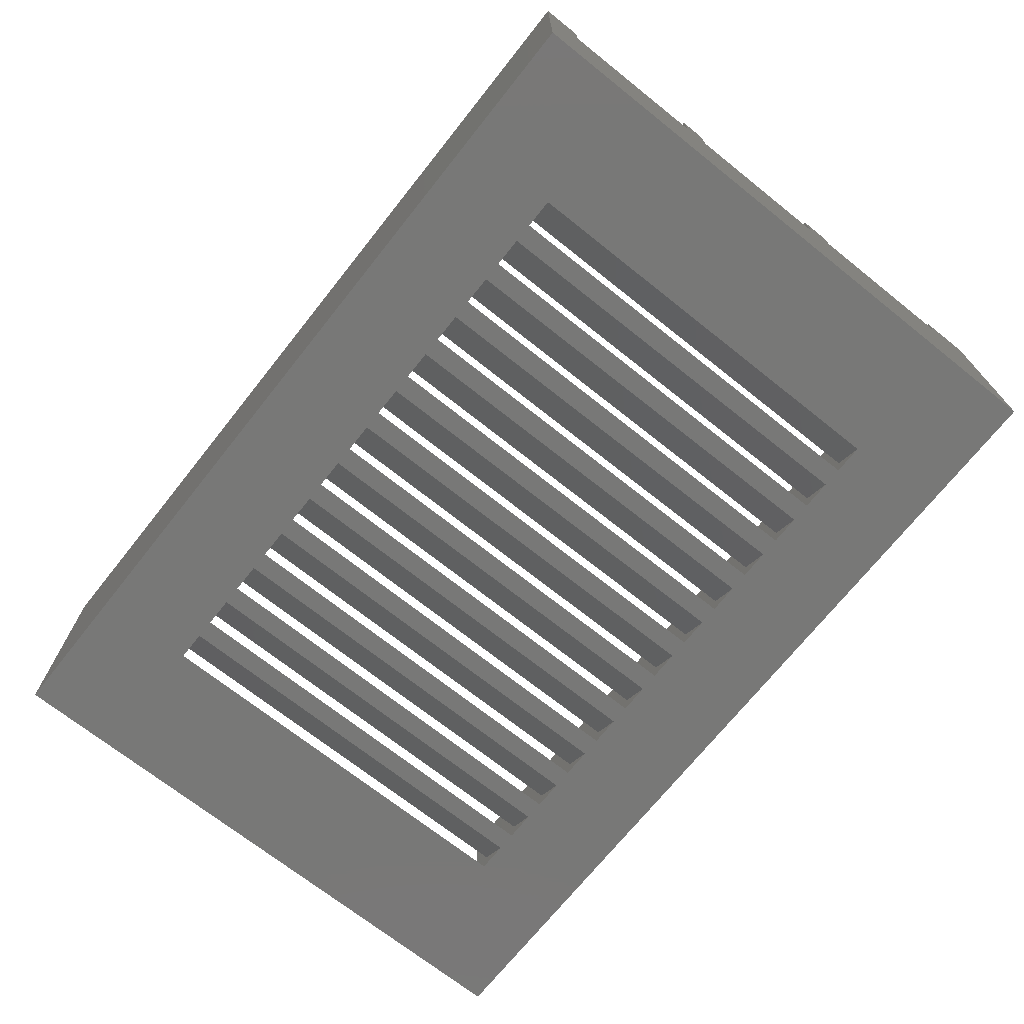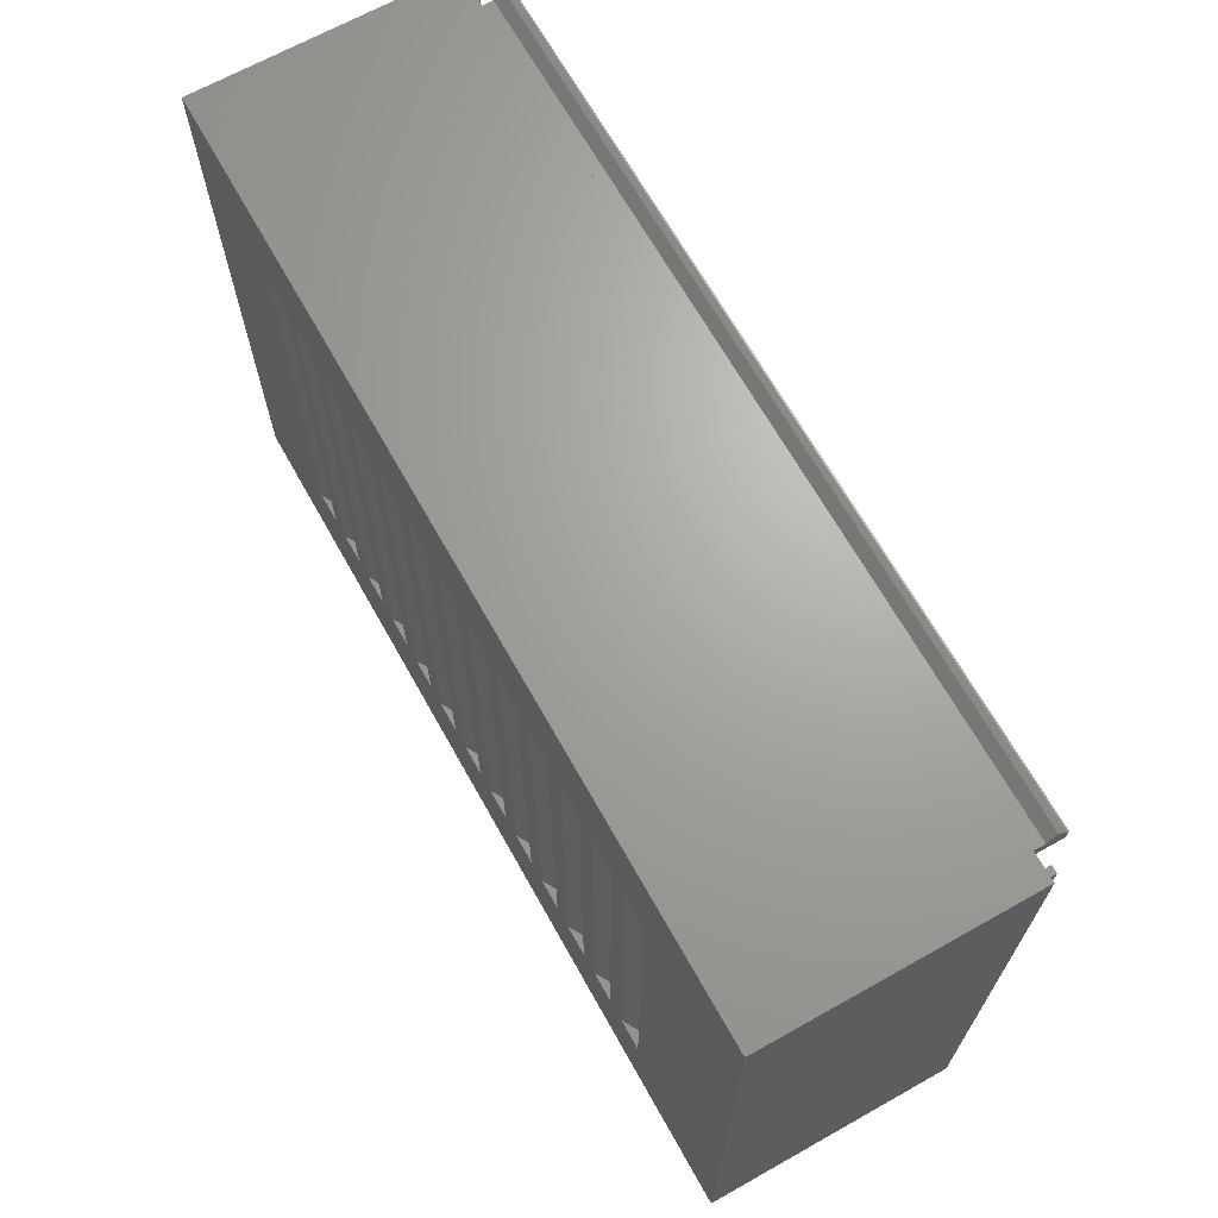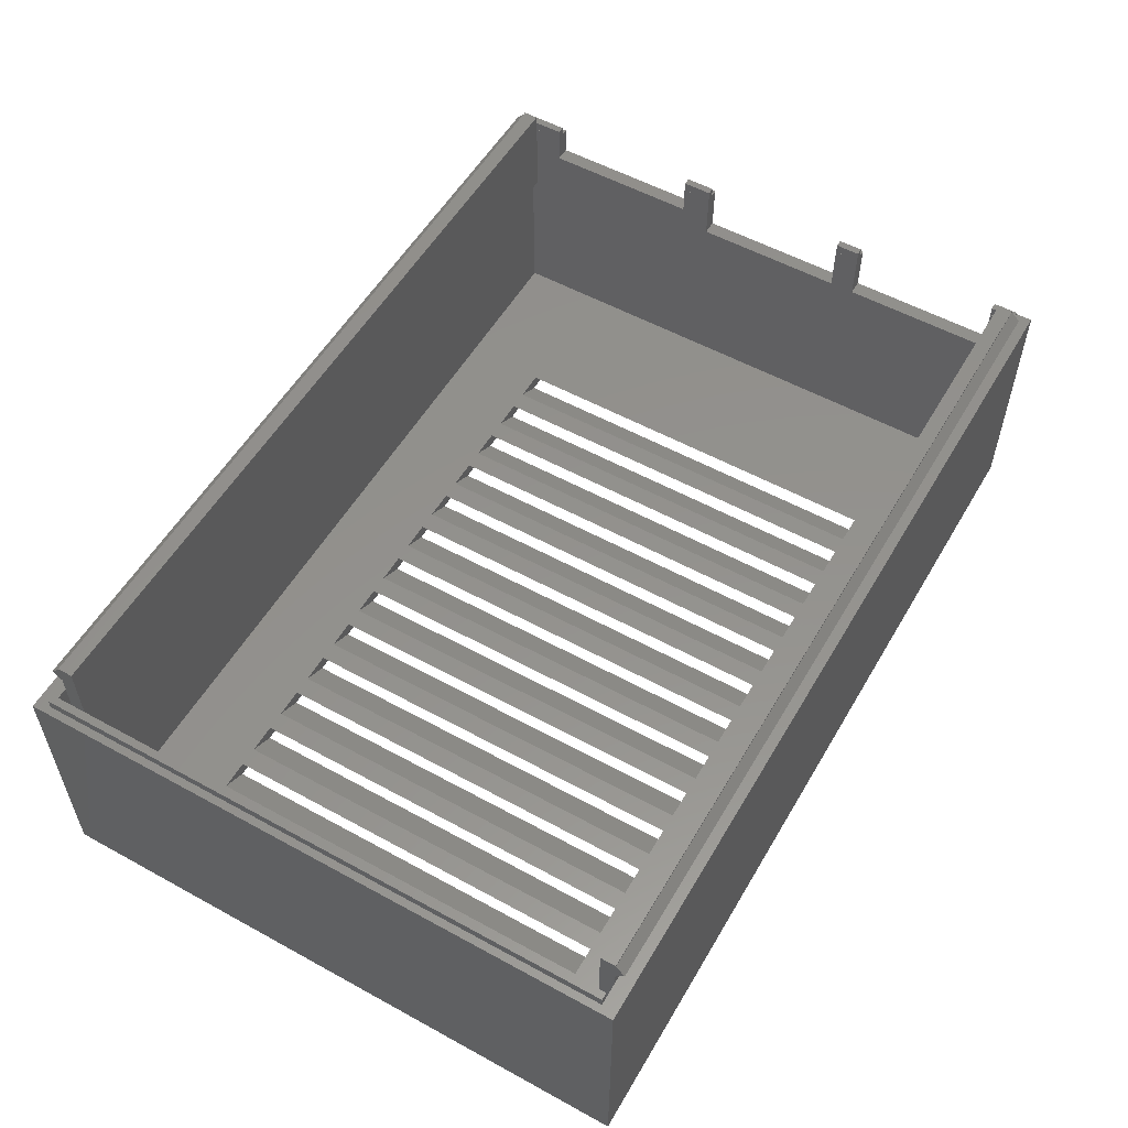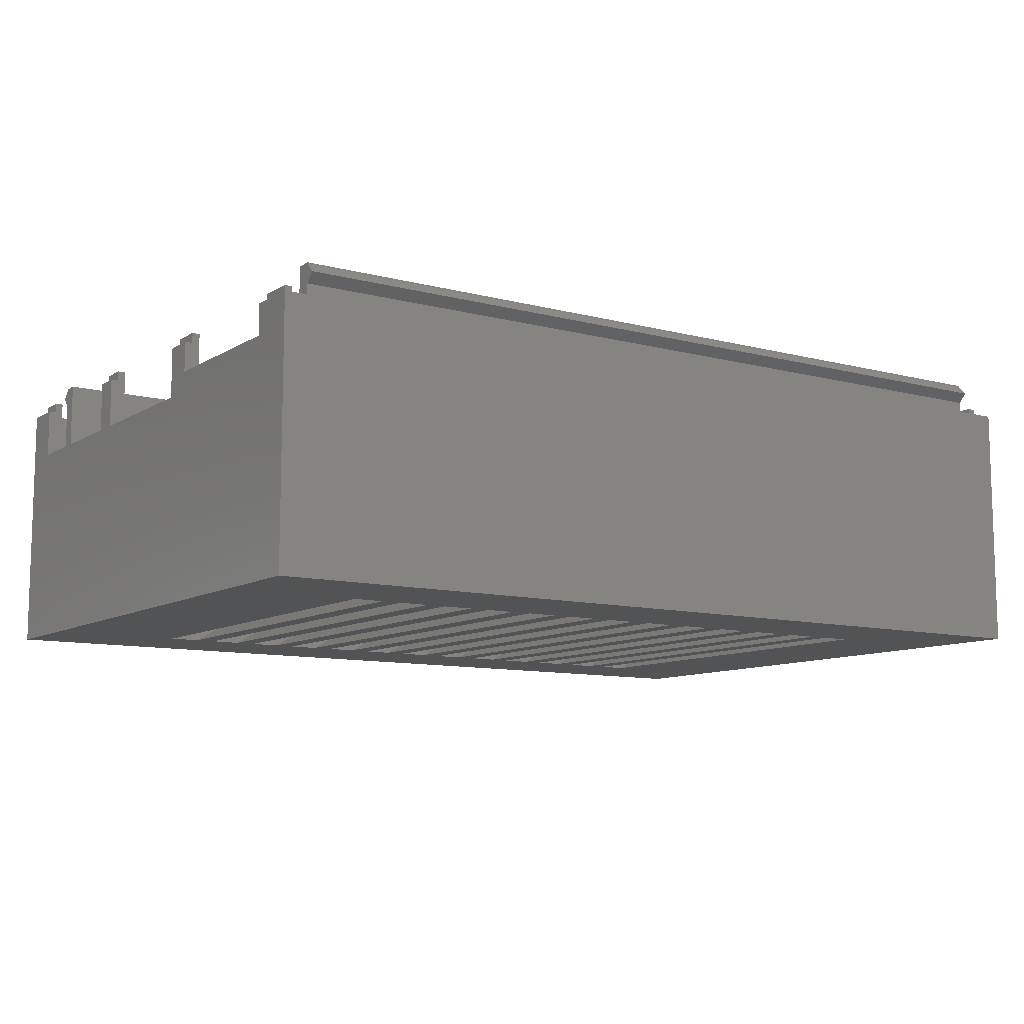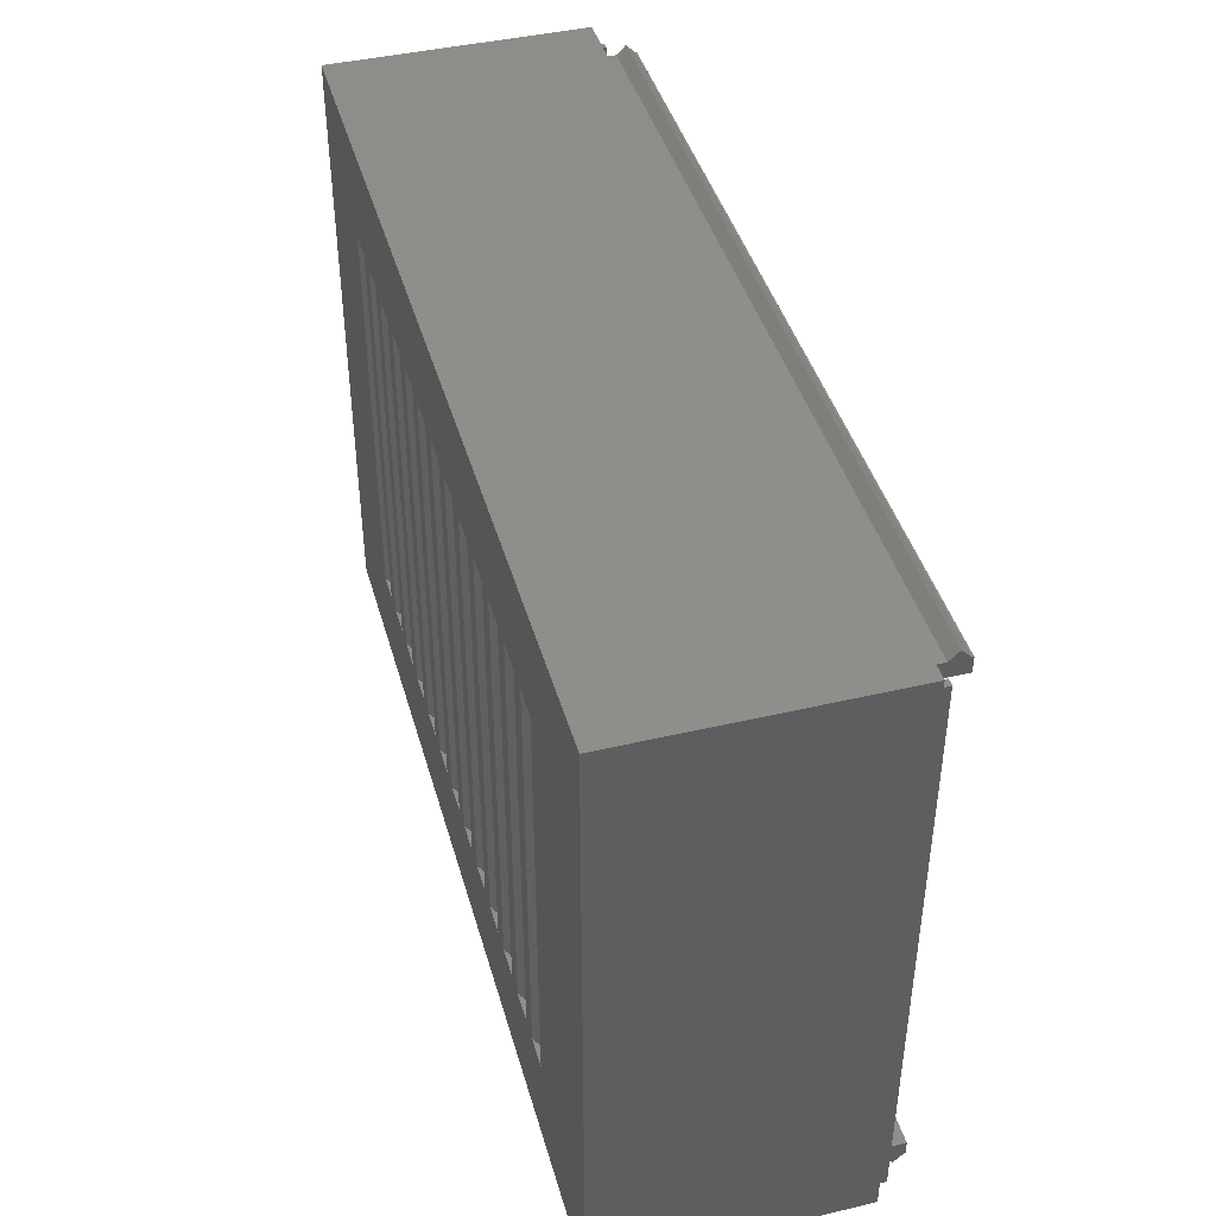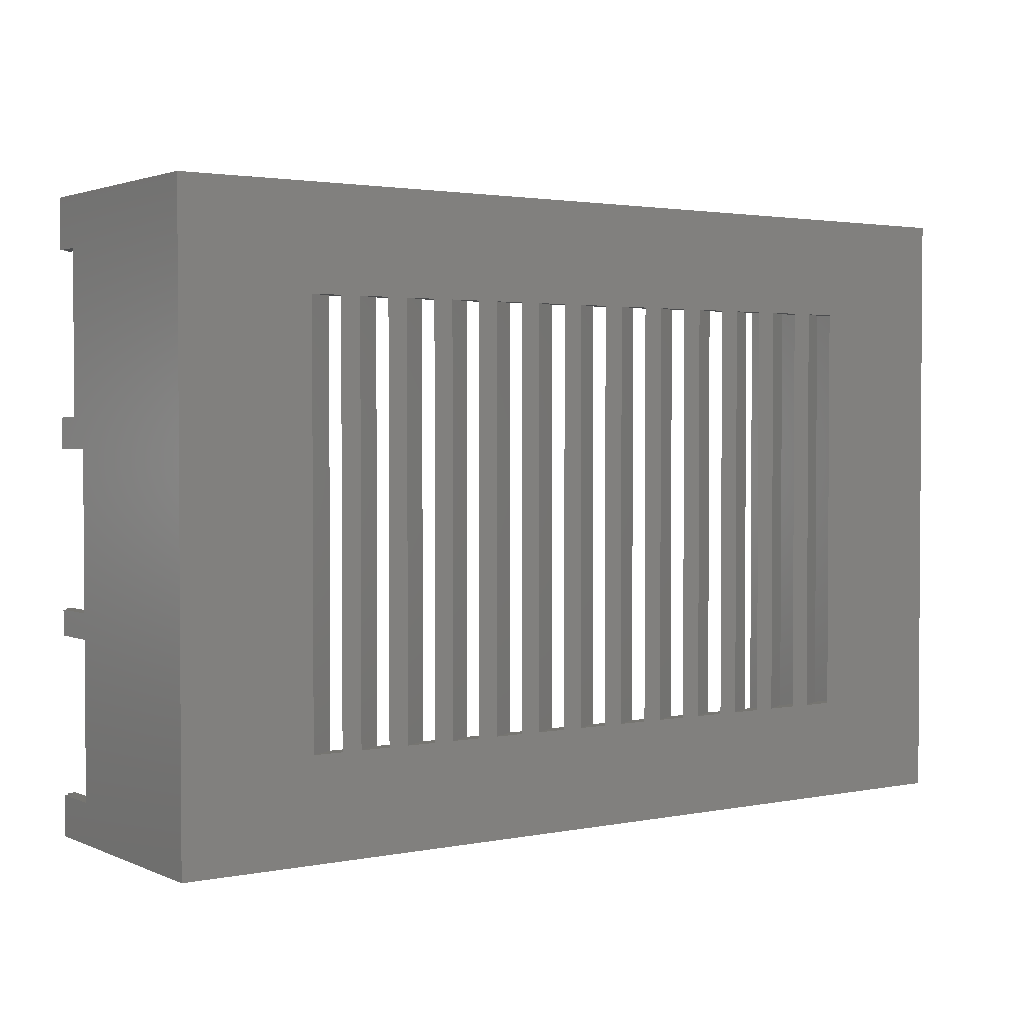
<metadata>
{"format":"stl","ext":"stl","renderer":"f3d","projection":"perspective","resolution":1024,"background":"white","views":[{"elev":-70.8,"azim":51.5,"up":"+Z"},{"elev":67.4,"azim":-119.3,"up":"+Y"},{"elev":55.3,"azim":-60.0,"up":"+Z"},{"elev":-10.0,"azim":146.0,"up":"+Z"},{"elev":42.8,"azim":-105.6,"up":"+Y"},{"elev":2.3,"azim":145.2,"up":"+Y"}]}
</metadata>
<code>
# stl→obj: 213 verts, 470 faces
v 87 58.5 29
v 87 60 28.85
v 87 60 29
v 87 60 27.03
v 87 60 25.5
v 87 58.5 19
v 87 60 19
v 87 60.91 27.94
v 87 1.5 28.85
v 87 0.5893 27.94
v 87 1.5 27.03
v 87 3 29
v 87 1.5 29
v 87 3 19
v 87 1.5 19
v 3 1.5 19
v 3 3 19
v 3 58.5 19
v 3 60 19
v 3 60 25.5
v 3 58.5 29
v 3 60 27.03
v 3 60 28.85
v 3 60 29
v 3 60.91 27.94
v 3 1.5 27.03
v 3 0.5893 27.94
v 3 1.5 28.85
v 3 3 29
v 3 1.5 29
v 89.26 40.5 25.5
v 88.51 40.5 26.5
v 89.26 40.5 26.5
v 88.51 40.5 25.5
v 88.51 56.5 25.5
v 89.26 56.5 26.5
v 88.51 56.5 26.5
v 89.26 56.5 25.5
v 89.26 22 25.5
v 88.51 22 26.5
v 89.26 22 26.5
v 88.51 22 25.5
v 88.51 37.5 25.5
v 89.26 37.5 26.5
v 88.51 37.5 26.5
v 89.26 37.5 25.5
v 89.26 4 25.5
v 88.51 4 26.5
v 89.26 4 26.5
v 88.51 4 25.5
v 88.51 19.5 25.5
v 89.26 19.5 26.5
v 88.51 19.5 26.5
v 89.26 19.5 25.5
v 0.75 1.5 25.5
v 0.75 60.01 26.5
v 0.75 60.01 25.5
v 0.75 1.5 26.5
v 89.26 1.5 26.5
v 88.51 1.5 26.5
v 1.5 1.5 26.5
v 1.5 60.01 26.5
v 88.51 60.01 26.5
v 89.26 60.01 26.5
v 89.26 1.5 25.5
v 89.26 60.01 25.5
v 88.51 60.01 25.5
v 1.5 60.01 25.5
v 90 61.5 25.5
v 90 56.5 25.5
v 88.5 60 25.5
v 0 61.5 25.5
v 88.5 56.5 25.5
v 1.5 60 25.5
v 88.5 4 25.5
v 88.51 1.5 25.5
v 90 4 25.5
v 90 -2.143e-15 25.5
v 88.5 1.5 25.5
v 1.5 1.5 25.5
v 0 -2.143e-15 25.5
v 88.5 40.5 25.5
v 88.5 37.5 25.5
v 90 37.5 25.5
v 90 40.5 25.5
v 88.5 22 25.5
v 88.5 19.5 25.5
v 90 19.5 25.5
v 90 22 25.5
v 1.5 60 1.5
v 1.5 1.5 1.5
v 0 61.5 0
v 0 -5.266e-15 7.532e-15
v 88.5 60 1.5
v 74.26 51.5 1.5
v 88.5 1.5 1.5
v 71.26 51.5 1.5
v 69.26 51.5 1.5
v 71.26 10 1.5
v 66.26 51.5 1.5
v 64.26 51.5 1.5
v 66.26 10 1.5
v 61.26 51.5 1.5
v 59.26 51.5 1.5
v 61.26 10 1.5
v 56.26 51.5 1.5
v 54.26 51.5 1.5
v 56.26 10 1.5
v 51.26 51.5 1.5
v 49.26 51.5 1.5
v 51.26 10 1.5
v 46.26 51.5 1.5
v 44.26 51.5 1.5
v 46.26 10 1.5
v 41.26 51.5 1.5
v 39.26 51.5 1.5
v 41.26 10 1.5
v 36.26 51.5 1.5
v 34.26 51.5 1.5
v 36.26 10 1.5
v 31.26 51.5 1.5
v 29.26 51.5 1.5
v 31.26 10 1.5
v 26.26 51.5 1.5
v 24.26 51.5 1.5
v 26.26 10 1.5
v 21.26 51.5 1.5
v 19.26 51.5 1.5
v 21.26 10 1.5
v 16.26 51.5 1.5
v 14.26 51.5 1.5
v 16.26 10 1.5
v 11.26 51.5 1.5
v 11.26 10 1.5
v 74.26 10 1.5
v 69.26 10 1.5
v 64.26 10 1.5
v 59.26 10 1.5
v 54.26 10 1.5
v 49.26 10 1.5
v 44.26 10 1.5
v 39.26 10 1.5
v 34.26 10 1.5
v 29.26 10 1.5
v 24.26 10 1.5
v 19.26 10 1.5
v 14.26 10 1.5
v 90 4 20.5
v 90 22 20.5
v 90 40.5 22.5
v 90 56.5 22.5
v 90 61.5 0
v 90 37.5 20.5
v 90 -5.266e-15 7.532e-15
v 90 19.5 20.5
v 88.5 56.5 22.5
v 88.5 40.5 22.5
v 88.5 37.5 20.5
v 88.5 22 20.5
v 88.5 19.5 20.5
v 88.5 4 20.5
v 13.86 10 6.307e-15
v 13.86 51.5 1.225e-15
v 16.86 51.5 1.225e-15
v 16.86 10 6.307e-15
v 18.86 10 6.307e-15
v 18.86 51.5 1.225e-15
v 21.86 51.5 1.225e-15
v 21.86 10 6.307e-15
v 23.86 10 6.307e-15
v 23.86 51.5 1.225e-15
v 26.86 51.5 1.225e-15
v 26.86 10 6.307e-15
v 28.86 10 6.307e-15
v 28.86 51.5 1.225e-15
v 31.86 51.5 1.225e-15
v 31.86 10 6.307e-15
v 33.86 10 6.307e-15
v 33.86 51.5 1.225e-15
v 36.86 51.5 1.225e-15
v 36.86 10 6.307e-15
v 38.86 10 6.307e-15
v 38.86 51.5 1.225e-15
v 41.86 51.5 1.225e-15
v 41.86 10 6.307e-15
v 43.86 10 6.307e-15
v 43.86 51.5 1.225e-15
v 46.86 51.5 1.225e-15
v 46.86 10 6.307e-15
v 48.86 10 6.307e-15
v 48.86 51.5 1.225e-15
v 51.86 51.5 1.225e-15
v 51.86 10 6.307e-15
v 53.86 10 6.307e-15
v 53.86 51.5 1.225e-15
v 56.86 51.5 1.225e-15
v 56.86 10 6.307e-15
v 58.86 10 6.307e-15
v 58.86 51.5 1.225e-15
v 61.86 51.5 1.225e-15
v 61.86 10 6.307e-15
v 63.86 10 6.307e-15
v 63.86 51.5 1.225e-15
v 66.86 51.5 1.225e-15
v 66.86 10 6.307e-15
v 68.86 10 6.307e-15
v 68.86 51.5 1.225e-15
v 71.86 51.5 1.225e-15
v 71.86 10 6.307e-15
v 73.86 10 6.307e-15
v 73.86 51.5 1.225e-15
v 76.86 51.5 1.225e-15
v 76.86 10 6.307e-15
f 1 2 3
f 2 1 4
f 4 1 5
f 6 5 1
f 5 6 7
f 8 2 4
f 9 10 11
f 9 12 13
f 11 12 9
f 12 11 14
f 14 11 15
f 16 14 15
f 14 16 17
f 18 7 6
f 7 18 19
f 18 20 19
f 21 20 18
f 20 21 22
f 22 21 23
f 23 21 24
f 25 22 23
f 26 27 28
f 26 17 16
f 17 26 29
f 28 29 26
f 29 28 30
f 29 13 12
f 13 29 30
f 24 1 3
f 1 24 21
f 16 11 26
f 11 16 15
f 28 13 30
f 13 28 9
f 2 24 3
f 24 2 23
f 5 22 4
f 22 5 20
f 14 29 12
f 29 14 17
f 18 1 21
f 1 18 6
f 26 10 27
f 10 26 11
f 28 10 9
f 10 28 27
f 4 25 8
f 25 4 22
f 8 23 2
f 23 8 25
f 31 32 33
f 32 31 34
f 35 36 37
f 36 35 38
f 39 40 41
f 40 39 42
f 43 44 45
f 44 43 46
f 47 48 49
f 48 47 50
f 51 52 53
f 52 51 54
f 55 56 57
f 56 55 58
f 48 59 49
f 59 48 60
f 56 61 62
f 61 56 58
f 63 36 64
f 36 63 37
f 32 44 33
f 44 32 45
f 40 52 41
f 52 40 53
f 59 47 49
f 47 59 65
f 36 66 64
f 66 36 38
f 44 31 33
f 31 44 46
f 52 39 41
f 39 52 54
f 66 63 64
f 63 66 67
f 68 56 62
f 56 68 57
f 69 66 70
f 69 67 66
f 67 71 35
f 5 67 69
f 67 5 71
f 69 20 5
f 72 20 69
f 20 72 68
f 57 72 55
f 68 72 57
f 70 66 38
f 35 71 73
f 20 68 74
f 50 75 76
f 65 77 47
f 77 65 78
f 76 78 65
f 79 76 75
f 79 78 76
f 80 78 79
f 81 80 55
f 80 81 78
f 81 55 72
f 35 73 70
f 70 38 35
f 82 43 34
f 43 82 83
f 31 84 85
f 84 31 46
f 84 46 43
f 43 83 84
f 86 51 42
f 51 86 87
f 39 88 89
f 88 39 54
f 88 54 51
f 51 87 88
f 76 59 60
f 59 76 65
f 55 61 58
f 61 55 80
f 62 74 68
f 61 74 62
f 80 74 61
f 74 80 90
f 90 80 91
f 76 48 50
f 48 76 60
f 35 63 67
f 63 35 37
f 43 32 34
f 32 43 45
f 51 40 42
f 40 51 53
f 92 81 72
f 81 92 93
f 94 95 96
f 94 97 95
f 97 98 99
f 94 98 97
f 94 100 98
f 100 101 102
f 94 101 100
f 94 103 101
f 103 104 105
f 94 104 103
f 94 106 104
f 106 107 108
f 94 107 106
f 94 109 107
f 109 110 111
f 94 110 109
f 94 112 110
f 112 113 114
f 94 113 112
f 90 113 94
f 115 116 117
f 113 90 115
f 115 90 116
f 118 119 120
f 116 90 118
f 118 90 119
f 121 122 123
f 119 90 121
f 121 90 122
f 124 125 126
f 122 90 124
f 124 90 125
f 127 128 129
f 125 90 127
f 127 90 128
f 130 131 132
f 128 90 130
f 130 90 131
f 133 90 134
f 131 90 133
f 135 96 95
f 99 96 135
f 136 99 98
f 136 96 99
f 102 96 136
f 137 102 101
f 137 96 102
f 105 96 137
f 138 105 104
f 138 96 105
f 108 96 138
f 139 108 107
f 139 96 108
f 111 96 139
f 140 111 110
f 140 96 111
f 114 96 140
f 141 114 113
f 141 96 114
f 91 141 117
f 142 117 116
f 91 117 142
f 91 142 120
f 143 120 119
f 91 120 143
f 91 143 123
f 144 123 122
f 91 123 144
f 91 144 126
f 145 126 125
f 91 126 145
f 91 145 129
f 146 129 128
f 91 129 146
f 91 146 132
f 147 132 131
f 91 132 147
f 91 147 134
f 141 91 96
f 91 134 90
f 77 78 148
f 89 88 149
f 85 84 150
f 151 69 70
f 69 151 152
f 150 152 151
f 153 150 84
f 150 153 152
f 154 153 149
f 155 149 88
f 154 149 155
f 154 155 148
f 153 154 152
f 154 148 78
f 93 78 81
f 78 93 154
f 152 72 69
f 72 152 92
f 94 156 71
f 94 157 156
f 83 157 158
f 94 158 157
f 96 158 94
f 159 160 86
f 158 96 159
f 159 96 160
f 160 96 161
f 79 161 96
f 161 79 75
f 71 156 73
f 157 83 82
f 86 160 87
f 74 19 20
f 19 90 7
f 90 19 74
f 7 71 5
f 7 94 71
f 94 7 90
f 96 80 79
f 80 96 91
f 156 150 151
f 150 156 157
f 150 31 85
f 157 31 150
f 31 157 34
f 34 157 82
f 156 70 73
f 70 156 151
f 158 149 153
f 149 158 159
f 149 39 89
f 159 39 149
f 39 159 42
f 42 159 86
f 158 84 83
f 84 158 153
f 160 148 155
f 148 160 161
f 148 47 77
f 161 47 148
f 47 161 50
f 50 161 75
f 160 88 87
f 88 160 155
f 133 162 163
f 162 133 134
f 147 164 165
f 164 147 131
f 162 147 165
f 147 162 134
f 163 131 133
f 131 163 164
f 130 166 167
f 166 130 132
f 146 168 169
f 168 146 128
f 167 128 130
f 128 167 168
f 166 146 169
f 146 166 132
f 127 170 171
f 170 127 129
f 145 172 173
f 172 145 125
f 170 145 173
f 145 170 129
f 171 125 127
f 125 171 172
f 124 174 175
f 174 124 126
f 144 176 177
f 176 144 122
f 174 144 177
f 144 174 126
f 175 122 124
f 122 175 176
f 121 178 179
f 178 121 123
f 143 180 181
f 180 143 119
f 179 119 121
f 119 179 180
f 178 143 181
f 143 178 123
f 118 182 183
f 182 118 120
f 142 184 185
f 184 142 116
f 183 116 118
f 116 183 184
f 182 142 185
f 142 182 120
f 115 186 187
f 186 115 117
f 141 188 189
f 188 141 113
f 186 141 189
f 141 186 117
f 187 113 115
f 113 187 188
f 112 190 191
f 190 112 114
f 140 192 193
f 192 140 110
f 190 140 193
f 140 190 114
f 191 110 112
f 110 191 192
f 109 194 195
f 194 109 111
f 139 196 197
f 196 139 107
f 195 107 109
f 107 195 196
f 194 139 197
f 139 194 111
f 106 198 199
f 198 106 108
f 138 200 201
f 200 138 104
f 198 138 201
f 138 198 108
f 199 104 106
f 104 199 200
f 103 202 203
f 202 103 105
f 137 204 205
f 204 137 101
f 203 101 103
f 101 203 204
f 202 137 205
f 137 202 105
f 100 206 207
f 206 100 102
f 136 208 209
f 208 136 98
f 206 136 209
f 136 206 102
f 207 98 100
f 98 207 208
f 97 210 211
f 210 97 99
f 135 212 213
f 212 135 95
f 211 95 97
f 95 211 212
f 210 135 213
f 135 210 99
f 154 213 152
f 154 210 213
f 210 209 211
f 154 209 210
f 154 206 209
f 206 205 207
f 154 205 206
f 154 202 205
f 202 201 203
f 154 201 202
f 154 198 201
f 198 197 199
f 154 197 198
f 154 194 197
f 194 193 195
f 154 193 194
f 154 190 193
f 190 189 191
f 154 189 190
f 154 186 189
f 186 185 187
f 93 186 154
f 186 93 185
f 182 181 183
f 185 93 182
f 182 93 181
f 178 177 179
f 181 93 178
f 178 93 177
f 174 173 175
f 177 93 174
f 174 93 173
f 170 169 171
f 173 93 170
f 170 93 169
f 166 165 167
f 169 93 166
f 166 93 165
f 162 93 163
f 165 93 162
f 212 152 213
f 211 152 212
f 208 211 209
f 208 152 211
f 207 152 208
f 204 207 205
f 204 152 207
f 203 152 204
f 200 203 201
f 200 152 203
f 199 152 200
f 196 199 197
f 196 152 199
f 195 152 196
f 192 195 193
f 192 152 195
f 191 152 192
f 188 191 189
f 188 152 191
f 187 152 188
f 184 187 185
f 92 187 184
f 92 184 183
f 180 183 181
f 92 183 180
f 92 180 179
f 176 179 177
f 92 179 176
f 92 176 175
f 172 175 173
f 92 175 172
f 92 172 171
f 168 171 169
f 92 171 168
f 92 168 167
f 164 167 165
f 92 167 164
f 92 164 163
f 187 92 152
f 92 163 93

</code>
